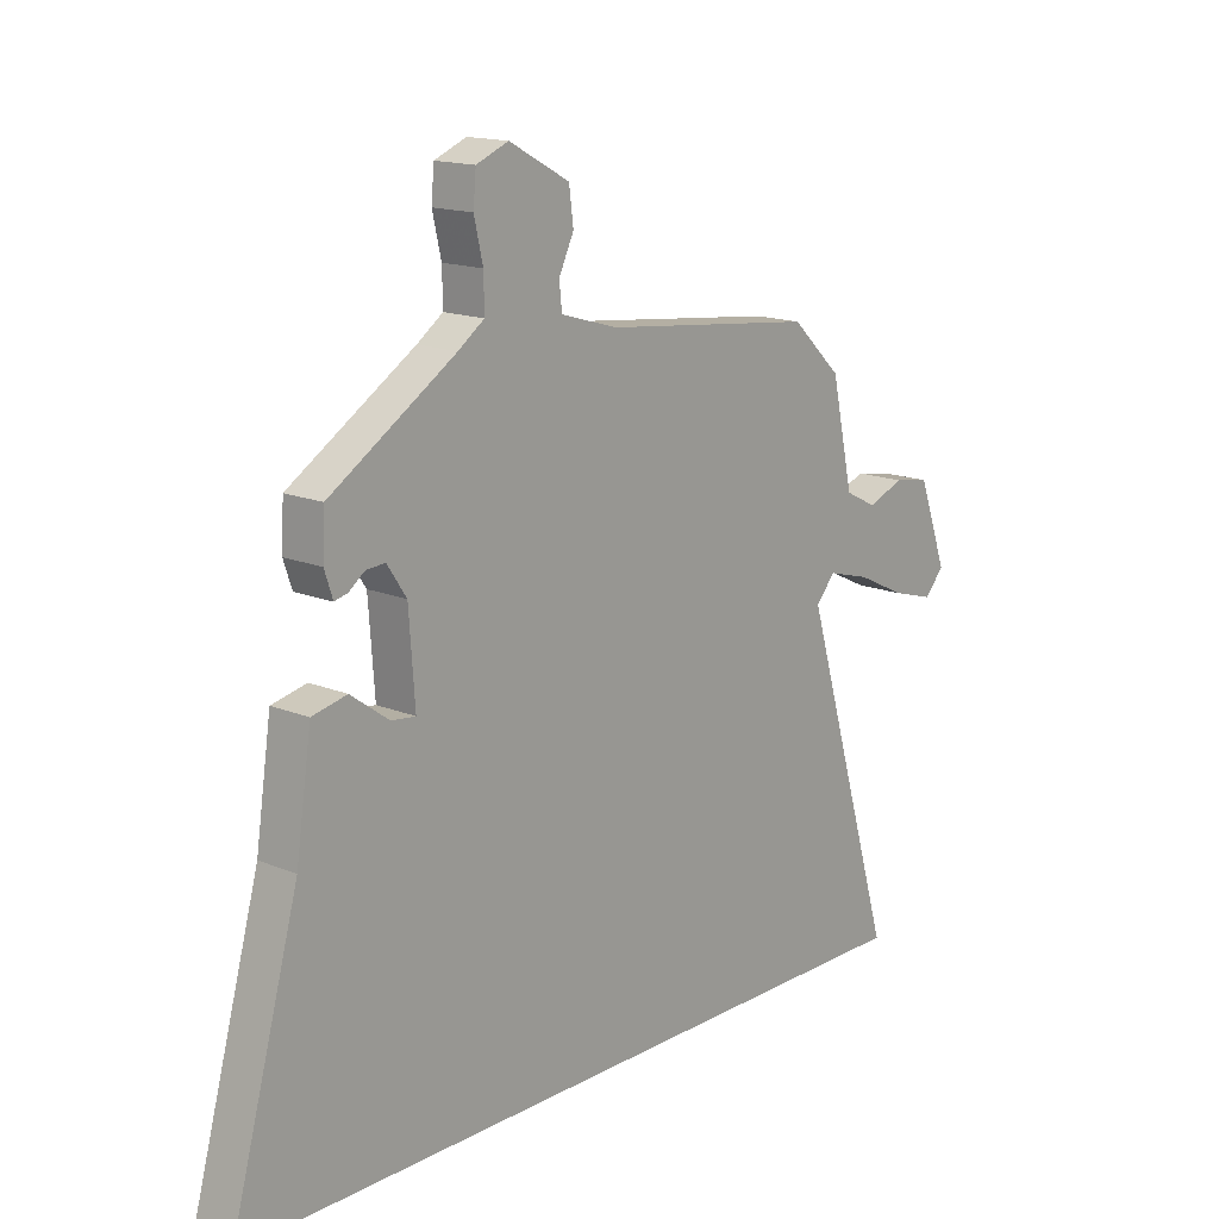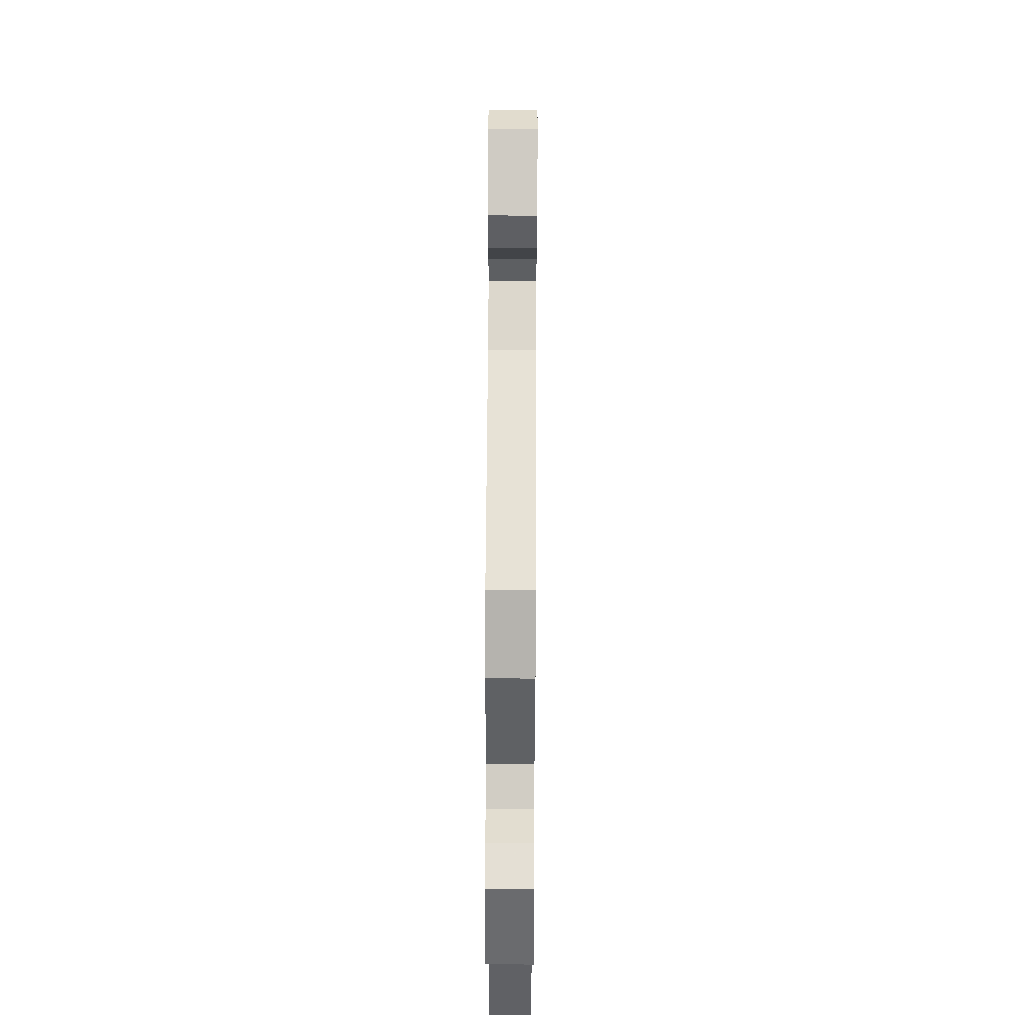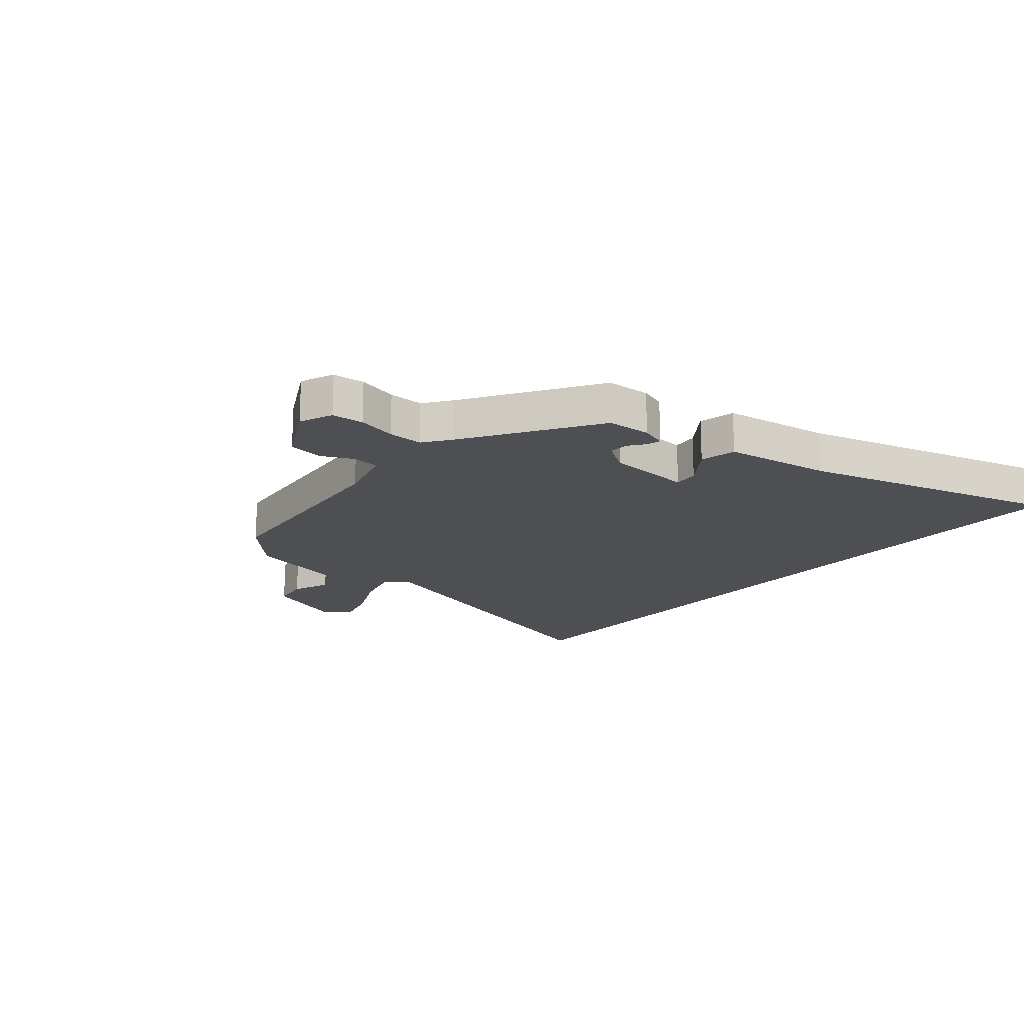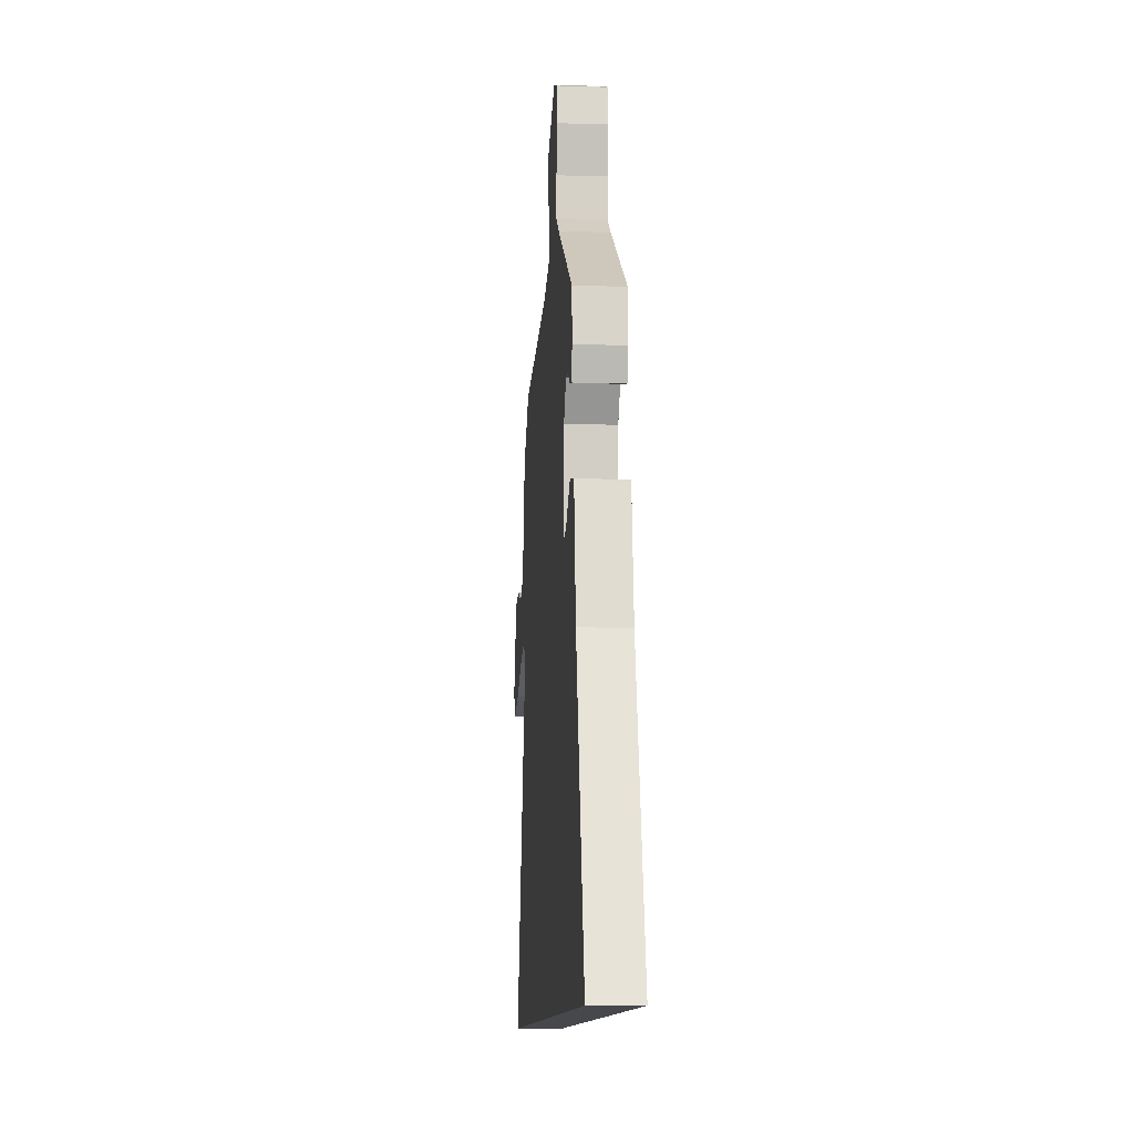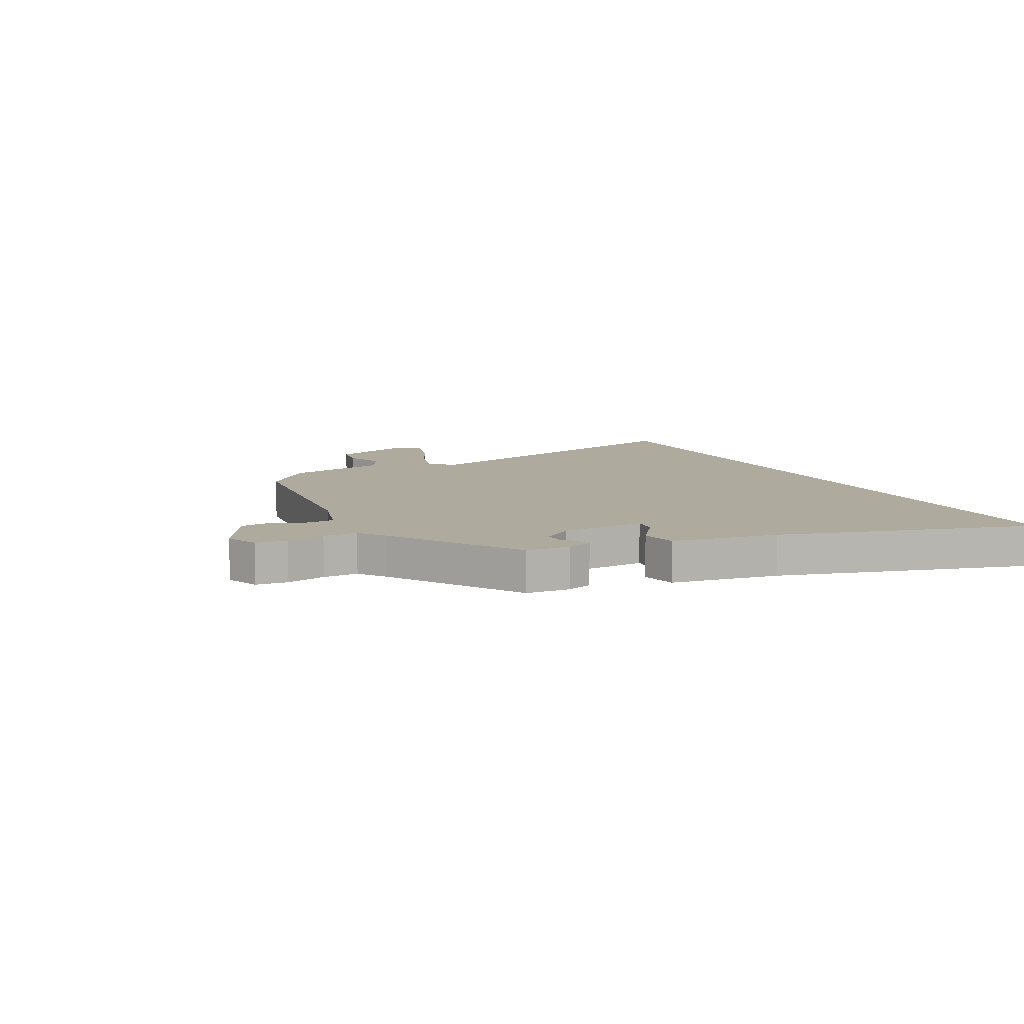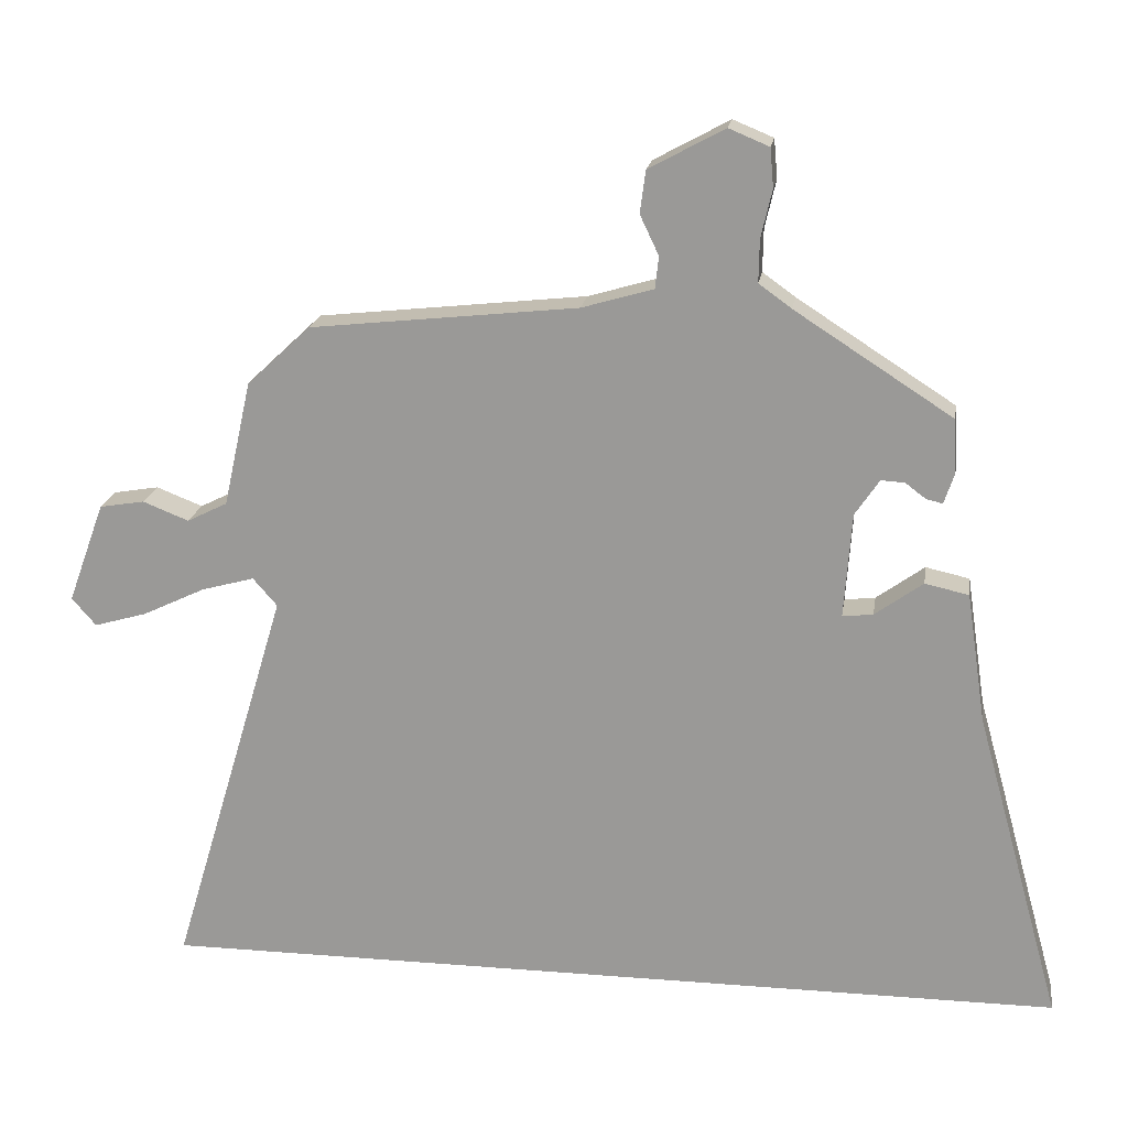
<metadata>
{"format":"obj","ext":"obj","renderer":"f3d","projection":"perspective","resolution":1024,"background":"white","views":[{"elev":15.5,"azim":130.9,"up":"+Z"},{"elev":56.6,"azim":-89.7,"up":"+Z"},{"elev":-17.9,"azim":49.9,"up":"+Y"},{"elev":-11.1,"azim":85.7,"up":"+Z"},{"elev":9.2,"azim":63.2,"up":"+Y"},{"elev":19.2,"azim":8.6,"up":"+Z"}]}
</metadata>
<code>
v 0.454 0.07 0.39
v 0.458 0.07 0.313
v 0.443 0.07 0.268
v 0.419 0.07 0.274
v 0.39 0.07 0.296
v 0.356 0.07 0.298
v 0.321 0.07 0.246
v 0.31 0.07 0.095
v 0.354 0.07 0.1
v 0.423 0.07 0.15
v 0.486 0.07 0.136
v 0.514 0.07 -0.052
v 0.638 0.07 -0.5
v -0.679 0.07 -0.5
v -0.51 0.07 0.066
v -0.545 0.07 0.106
v -0.621 0.07 0.085
v -0.711 0.07 0.042
v -0.787 0.07 0.02
v -0.822 0.07 0.06
v -0.769 0.07 0.205
v -0.704 0.07 0.216
v -0.638 0.07 0.19
v -0.58 0.07 0.219
v -0.54 0.07 0.399
v -0.449 0.07 0.485
v -0.064 0.07 0.527
v 0.039 0.07 0.557
v 0.044 0.07 0.603
v 0.017 0.07 0.66
v 0.025 0.07 0.721
v 0.134 0.07 0.78
v 0.192 0.07 0.756
v 0.197 0.07 0.7
v 0.181 0.07 0.631
v 0.18 0.07 0.57
v 0.227 0.07 0.536
v 0.454 0 0.39
v 0.458 0 0.313
v 0.443 0 0.268
v 0.419 0 0.274
v 0.39 0 0.296
v 0.356 0 0.298
v 0.321 0 0.246
v 0.31 0 0.095
v 0.354 0 0.1
v 0.423 0 0.15
v 0.486 0 0.136
v 0.514 0 -0.052
v 0.638 0 -0.5
v -0.679 0 -0.5
v -0.51 0 0.066
v -0.545 0 0.106
v -0.621 0 0.085
v -0.711 0 0.042
v -0.787 0 0.02
v -0.822 0 0.06
v -0.769 0 0.205
v -0.704 0 0.216
v -0.638 0 0.19
v -0.58 0 0.219
v -0.54 0 0.399
v -0.449 0 0.485
v -0.064 0 0.527
v 0.039 0 0.557
v 0.044 0 0.603
v 0.017 0 0.66
v 0.025 0 0.721
v 0.134 0 0.78
v 0.192 0 0.756
v 0.197 0 0.7
v 0.181 0 0.631
v 0.18 0 0.57
v 0.227 0 0.536
f 32 33 34 35
f 32 35 36
f 29 30 31 32
f 28 29 32 36
f 27 28 36 37
f 24 25 26 27
f 20 21 22 23
f 20 23 24
f 17 18 19 20
f 16 17 20 24
f 15 16 24 27
f 12 13 14 15
f 9 10 11 12
f 8 9 12
f 8 12 15
f 7 8 15 27
f 2 3 4 5
f 2 5 6
f 1 2 6
f 37 1 6
f 6 7 27 37
f 72 71 70 69
f 73 72 69
f 69 68 67 66
f 73 69 66 65
f 74 73 65 64
f 64 63 62 61
f 60 59 58 57
f 61 60 57
f 57 56 55 54
f 61 57 54 53
f 64 61 53 52
f 52 51 50 49
f 49 48 47 46
f 49 46 45
f 52 49 45
f 64 52 45 44
f 42 41 40 39
f 43 42 39
f 43 39 38
f 43 38 74
f 74 64 44 43
f 1 38 39 2
f 2 39 40 3
f 3 40 41 4
f 4 41 42 5
f 5 42 43 6
f 6 43 44 7
f 7 44 45 8
f 8 45 46 9
f 9 46 47 10
f 10 47 48 11
f 11 48 49 12
f 12 49 50 13
f 13 50 51 14
f 14 51 52 15
f 15 52 53 16
f 16 53 54 17
f 17 54 55 18
f 18 55 56 19
f 19 56 57 20
f 20 57 58 21
f 21 58 59 22
f 22 59 60 23
f 23 60 61 24
f 24 61 62 25
f 25 62 63 26
f 26 63 64 27
f 27 64 65 28
f 28 65 66 29
f 29 66 67 30
f 30 67 68 31
f 31 68 69 32
f 32 69 70 33
f 33 70 71 34
f 34 71 72 35
f 35 72 73 36
f 36 73 74 37
f 37 74 38 1

</code>
